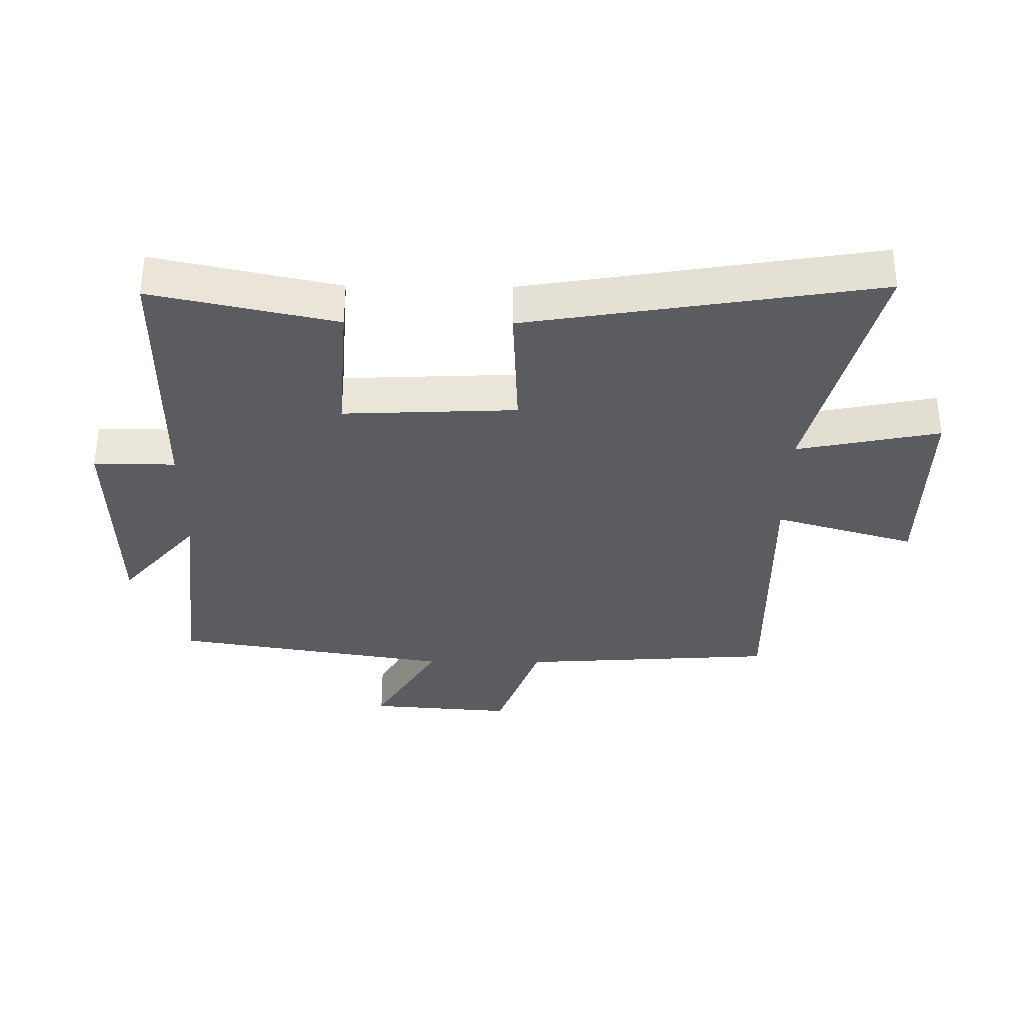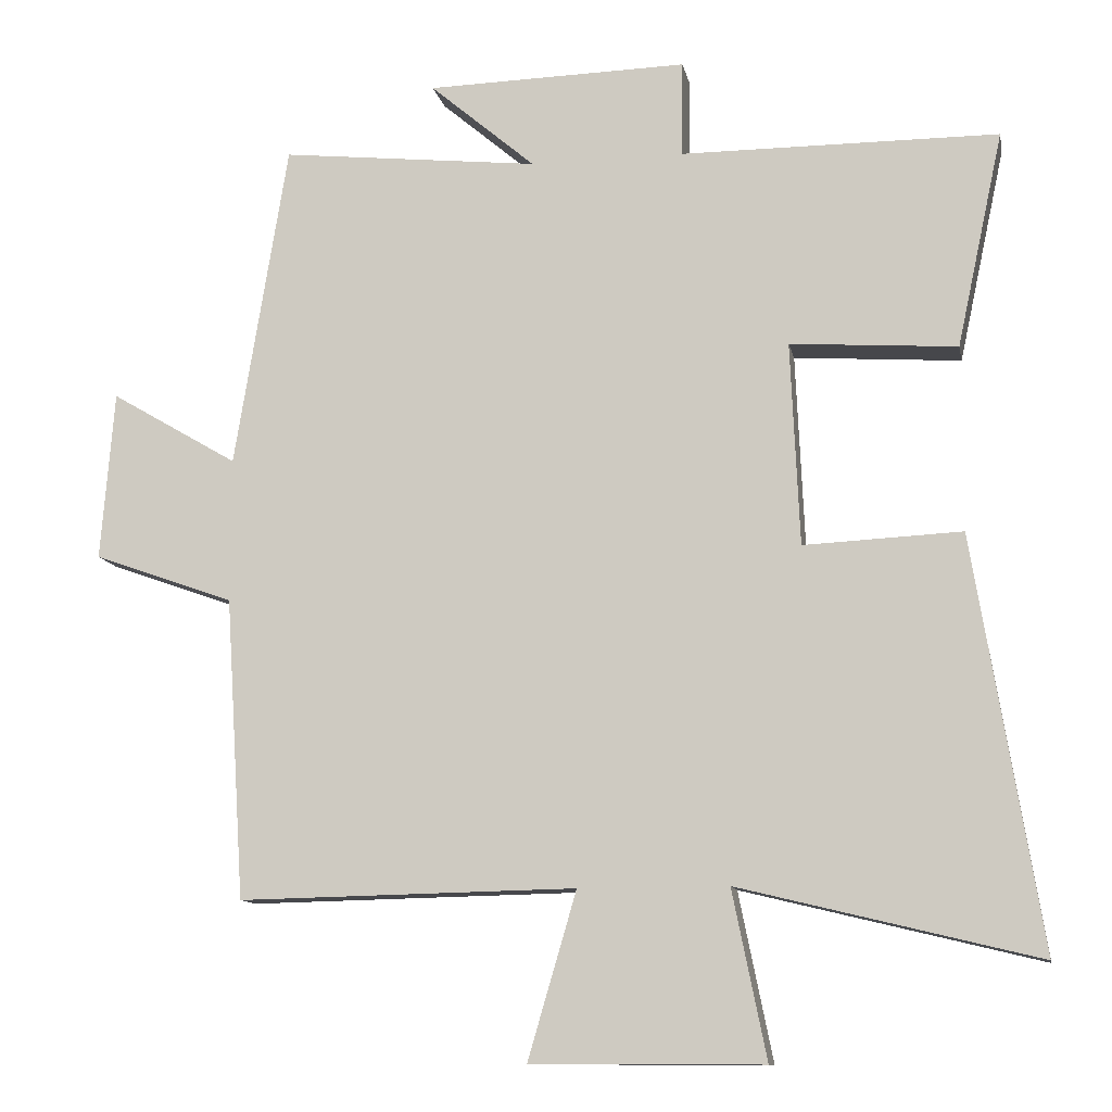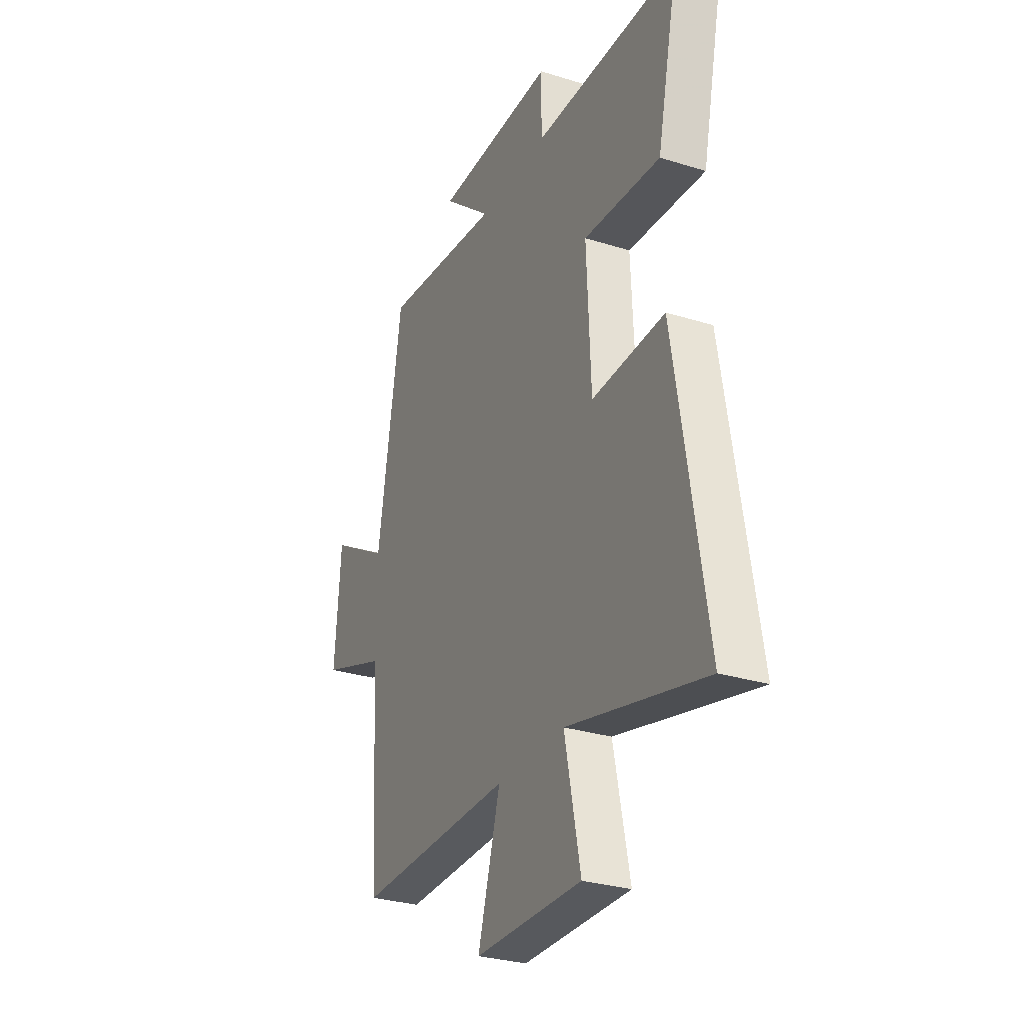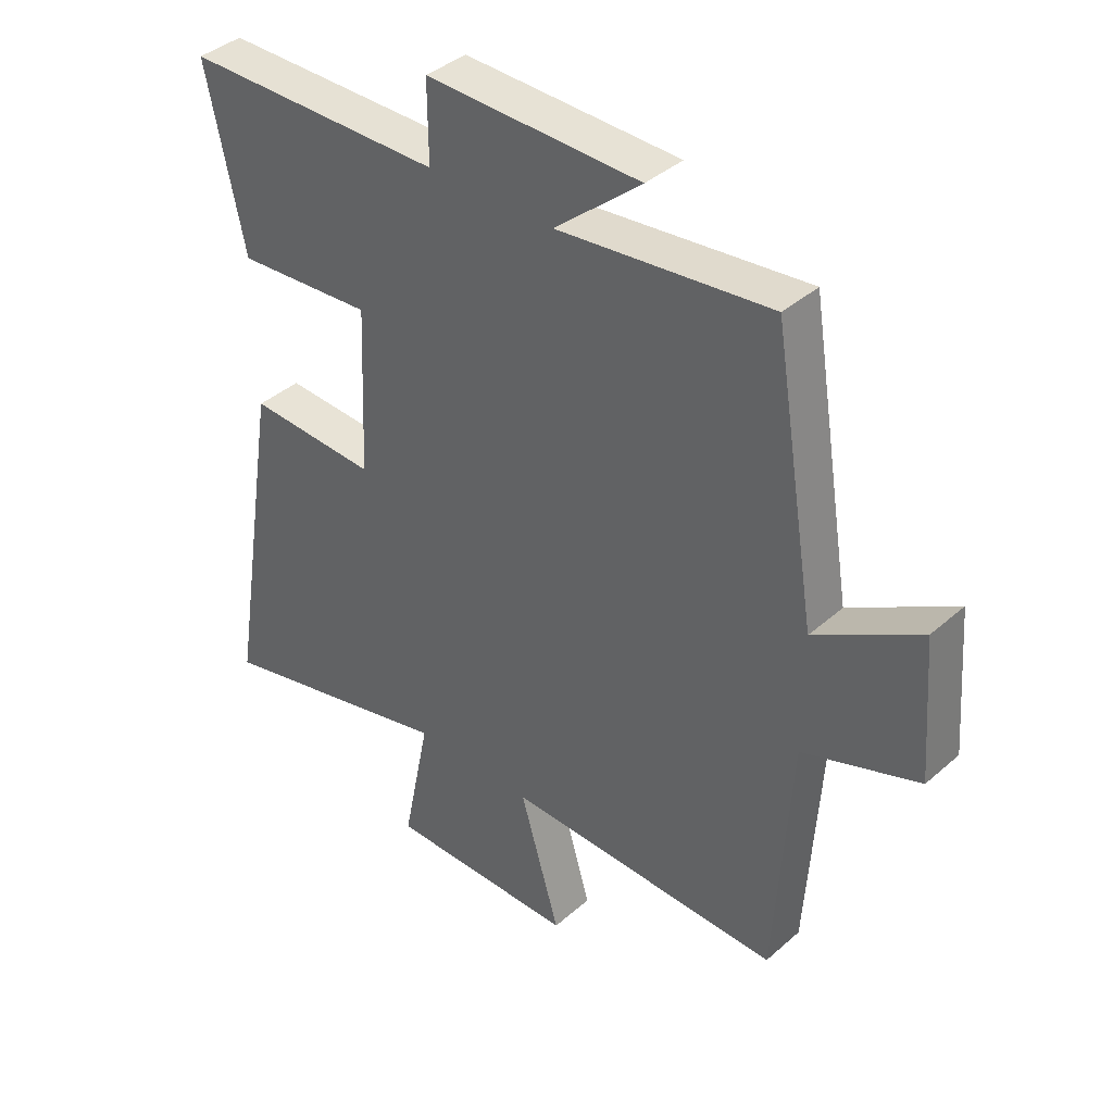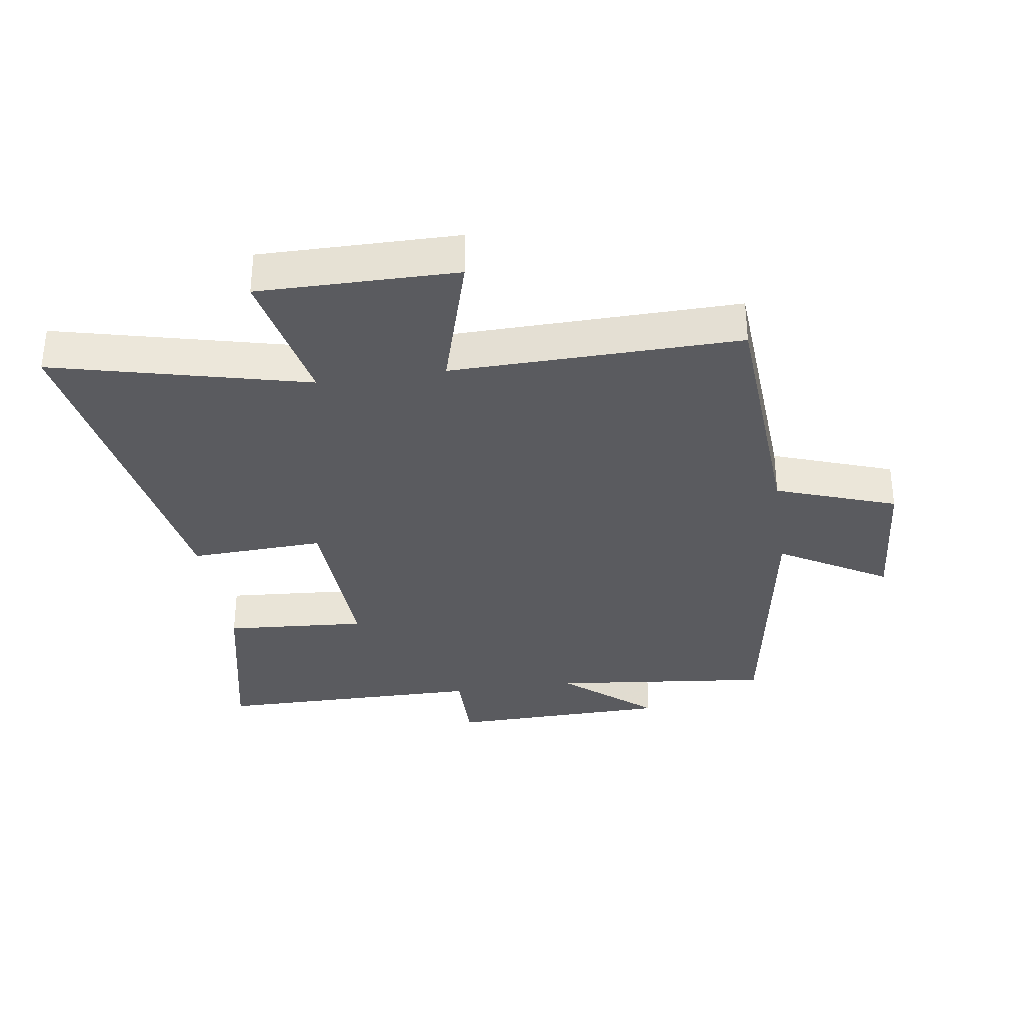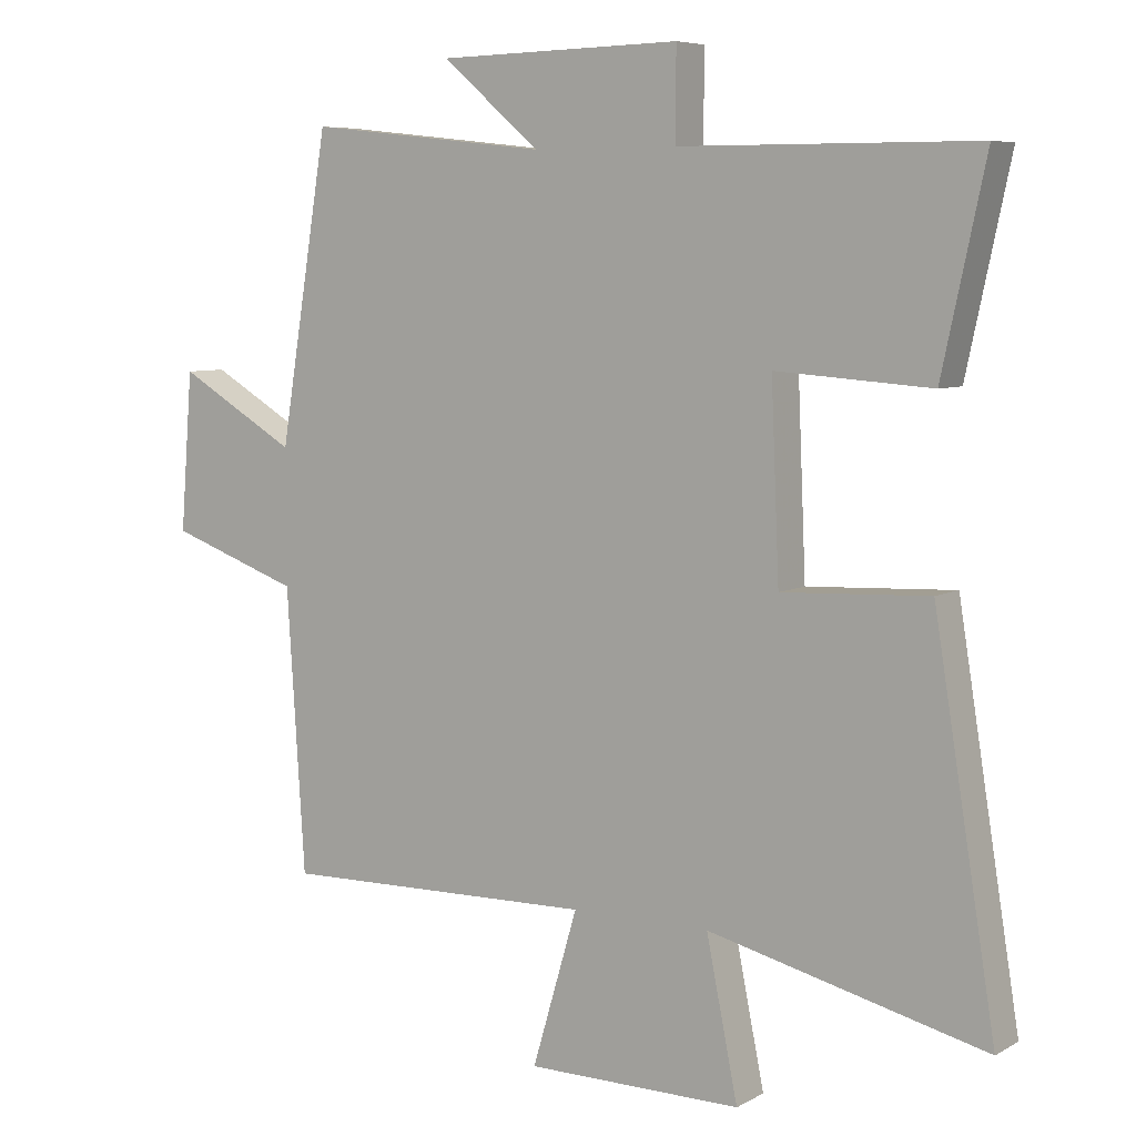
<metadata>
{"format":"obj","ext":"obj","renderer":"f3d","projection":"perspective","resolution":1024,"background":"white","views":[{"elev":-34.0,"azim":89.4,"up":"+Y"},{"elev":-11.5,"azim":11.0,"up":"+Z"},{"elev":-29.5,"azim":65.3,"up":"+Z"},{"elev":39.2,"azim":-137.5,"up":"+Z"},{"elev":-33.5,"azim":-171.6,"up":"+Y"},{"elev":6.7,"azim":33.1,"up":"+Z"}]}
</metadata>
<code>
v 0.563 0.07 0.498
v 0.5 0.07 0.206
v 0.274 0.07 0.222
v 0.286 0.07 -0.054
v 0.5 0.07 -0.044
v 0.59 0.07 -0.599
v 0.186 0.07 -0.5
v 0.232 0.07 -0.727
v -0.082 0.07 -0.725
v -0.016 0.07 -0.5
v -0.474 0.07 -0.509
v -0.5 0.07 -0.1
v -0.691 0.07 -0.032
v -0.673 0.07 0.198
v -0.5 0.07 0.096
v -0.428 0.07 0.538
v -0.077 0.07 0.5
v -0.22 0.07 0.622
v 0.134 0.07 0.63
v 0.133 0.07 0.5
v 0.563 0 0.498
v 0.5 0 0.206
v 0.274 0 0.222
v 0.286 0 -0.054
v 0.5 0 -0.044
v 0.59 0 -0.599
v 0.186 0 -0.5
v 0.232 0 -0.727
v -0.082 0 -0.725
v -0.016 0 -0.5
v -0.474 0 -0.509
v -0.5 0 -0.1
v -0.691 0 -0.032
v -0.673 0 0.198
v -0.5 0 0.096
v -0.428 0 0.538
v -0.077 0 0.5
v -0.22 0 0.622
v 0.134 0 0.63
v 0.133 0 0.5
f 17 18 19 20
f 1 2 3
f 20 1 3
f 17 20 3
f 17 3 4
f 16 17 4
f 15 16 4
f 12 13 14 15
f 12 15 4
f 11 12 4
f 10 11 4
f 7 8 9 10
f 7 10 4 5
f 5 6 7
f 40 39 38 37
f 23 22 21
f 23 21 40
f 23 40 37
f 24 23 37
f 24 37 36
f 24 36 35
f 35 34 33 32
f 24 35 32
f 24 32 31
f 24 31 30
f 30 29 28 27
f 25 24 30 27
f 27 26 25
f 1 21 22 2
f 2 22 23 3
f 3 23 24 4
f 4 24 25 5
f 5 25 26 6
f 6 26 27 7
f 7 27 28 8
f 8 28 29 9
f 9 29 30 10
f 10 30 31 11
f 11 31 32 12
f 12 32 33 13
f 13 33 34 14
f 14 34 35 15
f 15 35 36 16
f 16 36 37 17
f 17 37 38 18
f 18 38 39 19
f 19 39 40 20
f 20 40 21 1

</code>
